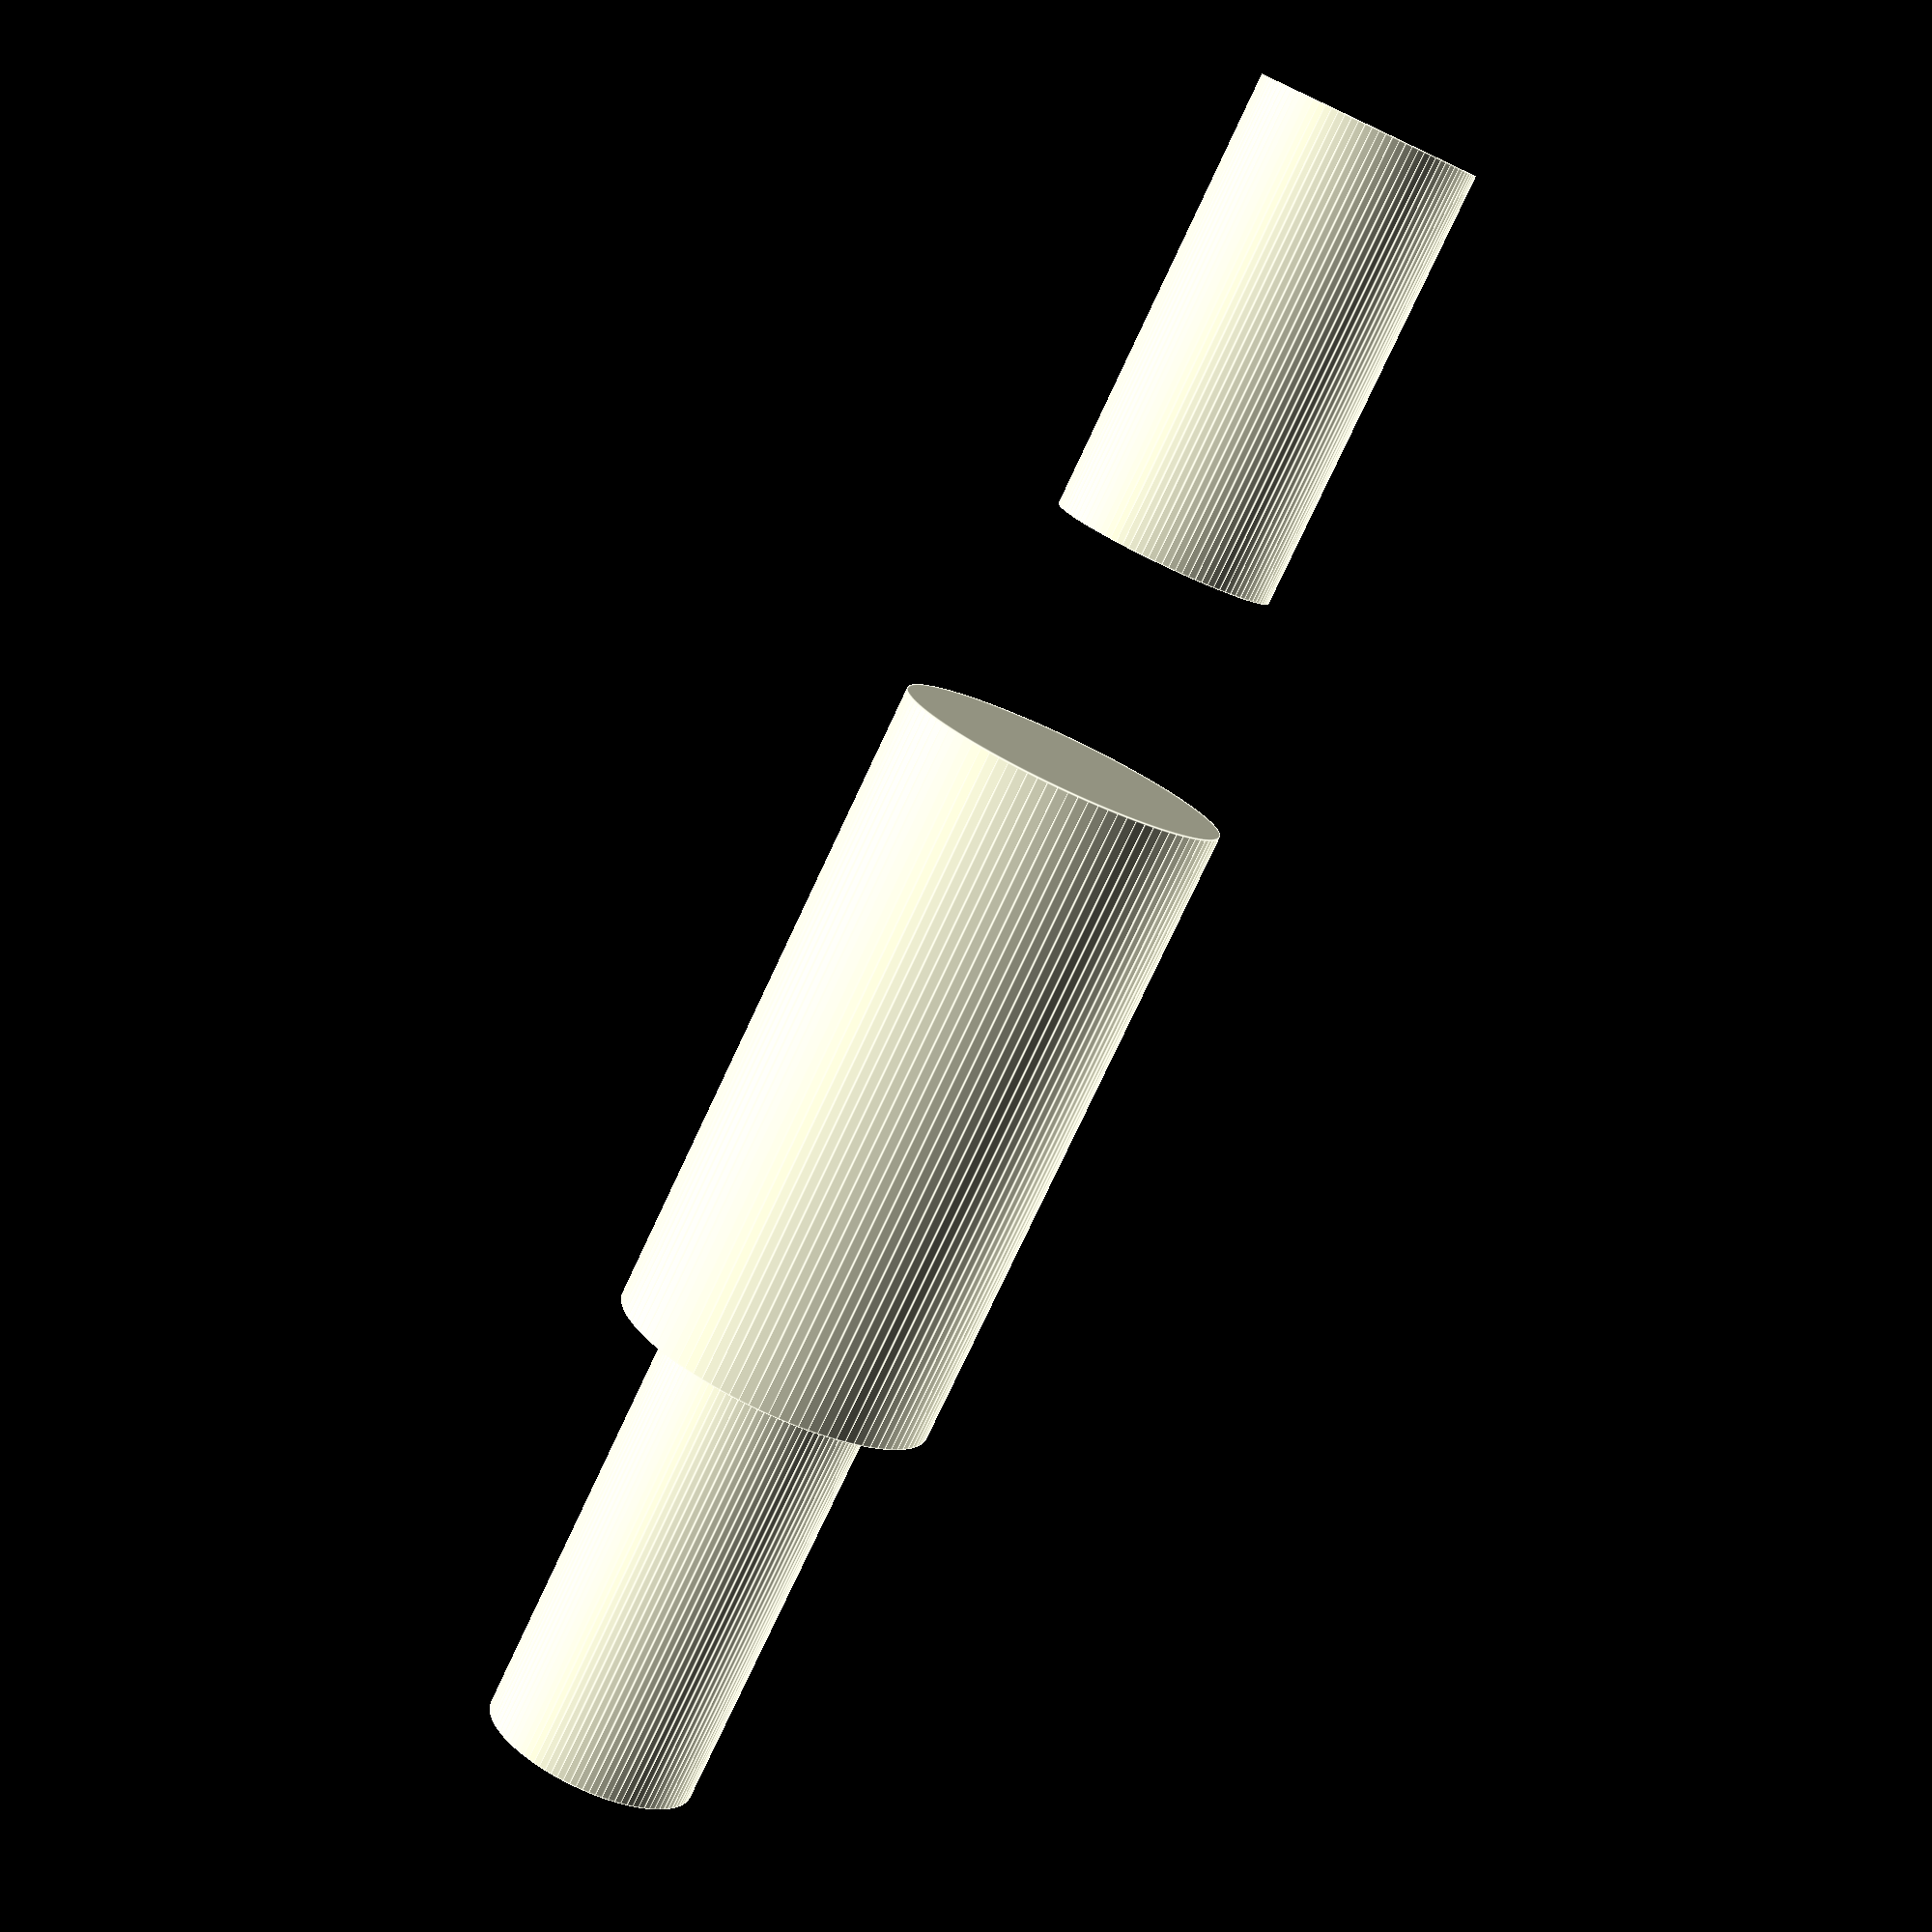
<openscad>

// Parameters for the components
module input_craft() {
    cylinder(h = 20, d = 10, $fn = 100); // Height: 20, Diameter: 10
}

module central_craft() {
    cylinder(h = 30, d = 15, $fn = 100); // Height: 30, Diameter: 15
}

module output_craft() {
    cylinder(h = 20, d = 10, $fn = 100); // Height: 20, Diameter: 10
}

// Assembly of the flexible coupling
module flexible_coupling() {
    translate([0, 0, 40]) input_craft(); // Position input_craft at the top
    translate([0, 0, 10]) central_craft(); // Position central_craft below input_craft
    translate([0, 0, -20]) output_craft(); // Position output_craft at the bottom
}

// Render the model
flexible_coupling();


</openscad>
<views>
elev=257.9 azim=309.7 roll=25.1 proj=p view=edges
</views>
